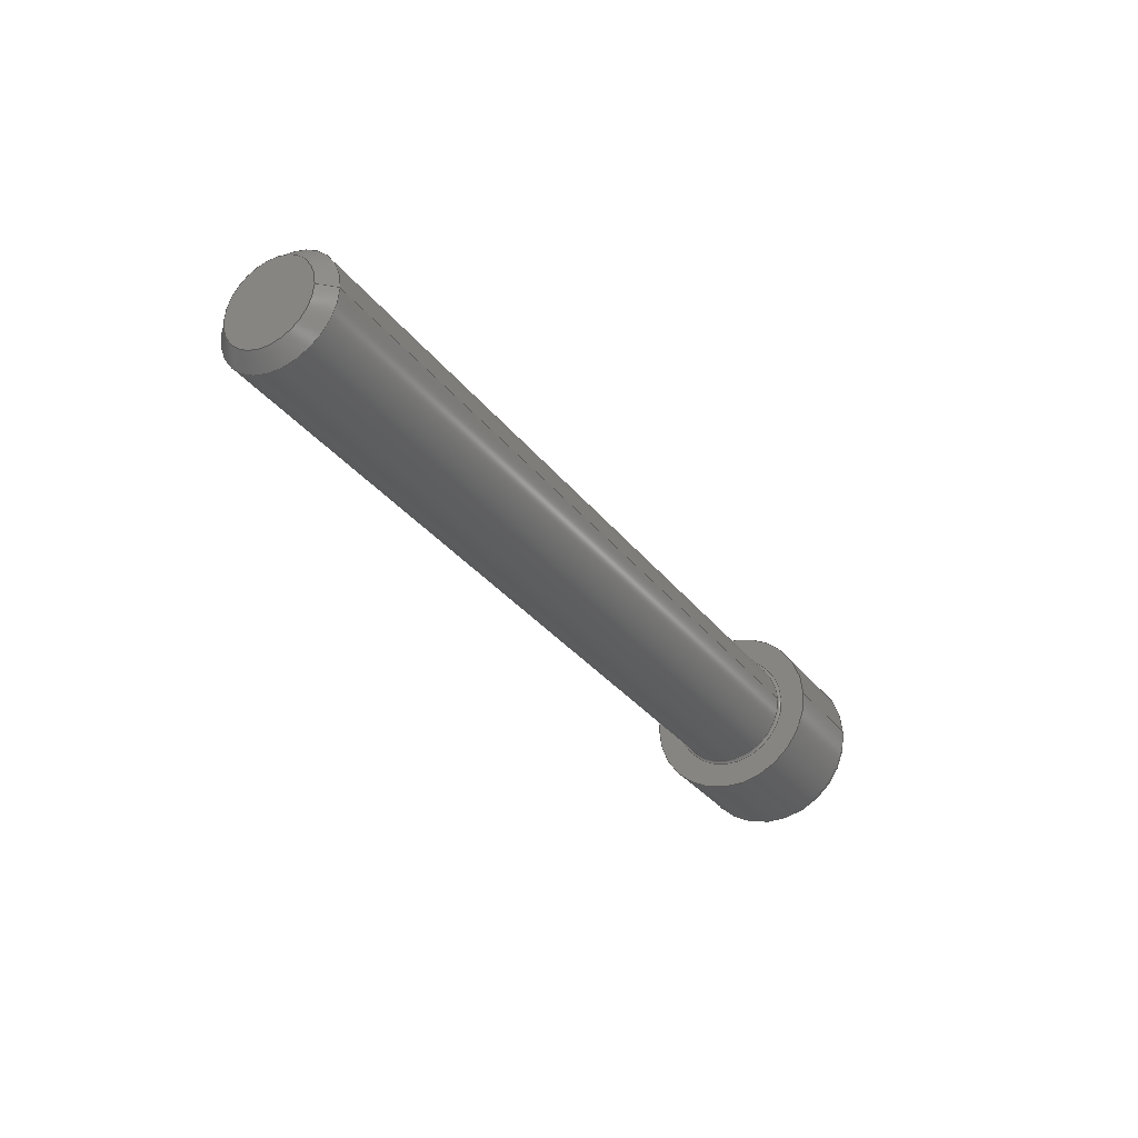
<metadata>
{"format":"step","ext":"step","renderer":"f3d","projection":"perspective","resolution":1024,"background":"white","views":[{"elev":-31.3,"azim":120.3,"up":"+Z"}]}
</metadata>
<code>
ISO-10303-21;
DATA;
#1=SHAPE_REPRESENTATION_RELATIONSHIP('SRR','None',#377,#2);
#2=ADVANCED_BREP_SHAPE_REPRESENTATION($,(#210),#365);
#3=STYLED_ITEM($,(#385),#210);
#4=(
BOUNDED_CURVE()
B_SPLINE_CURVE(2,(#330,#331,#332),.UNSPECIFIED.,.F.,.F.)
B_SPLINE_CURVE_WITH_KNOTS((3,3),(0,0.279),.UNSPECIFIED.)
CURVE()
GEOMETRIC_REPRESENTATION_ITEM()
RATIONAL_B_SPLINE_CURVE((1,1.155,1))
REPRESENTATION_ITEM($)
);
#5=(
BOUNDED_CURVE()
B_SPLINE_CURVE(2,(#337,#338,#339),.UNSPECIFIED.,.F.,.F.)
B_SPLINE_CURVE_WITH_KNOTS((3,3),(0,0.279),.UNSPECIFIED.)
CURVE()
GEOMETRIC_REPRESENTATION_ITEM()
RATIONAL_B_SPLINE_CURVE((1,1.155,1))
REPRESENTATION_ITEM($)
);
#6=(
BOUNDED_CURVE()
B_SPLINE_CURVE(2,(#343,#344,#345),.UNSPECIFIED.,.F.,.F.)
B_SPLINE_CURVE_WITH_KNOTS((3,3),(0,0.279),.UNSPECIFIED.)
CURVE()
GEOMETRIC_REPRESENTATION_ITEM()
RATIONAL_B_SPLINE_CURVE((1,1.155,1))
REPRESENTATION_ITEM($)
);
#7=(
BOUNDED_CURVE()
B_SPLINE_CURVE(2,(#349,#350,#351),.UNSPECIFIED.,.F.,.F.)
B_SPLINE_CURVE_WITH_KNOTS((3,3),(0,0.279),.UNSPECIFIED.)
CURVE()
GEOMETRIC_REPRESENTATION_ITEM()
RATIONAL_B_SPLINE_CURVE((1,1.155,1))
REPRESENTATION_ITEM($)
);
#8=(
BOUNDED_CURVE()
B_SPLINE_CURVE(2,(#355,#356,#357),.UNSPECIFIED.,.F.,.F.)
B_SPLINE_CURVE_WITH_KNOTS((3,3),(0,0.279),.UNSPECIFIED.)
CURVE()
GEOMETRIC_REPRESENTATION_ITEM()
RATIONAL_B_SPLINE_CURVE((1,1.155,1))
REPRESENTATION_ITEM($)
);
#9=(
BOUNDED_CURVE()
B_SPLINE_CURVE(2,(#360,#361,#362),.UNSPECIFIED.,.F.,.F.)
B_SPLINE_CURVE_WITH_KNOTS((3,3),(0,0.279),.UNSPECIFIED.)
CURVE()
GEOMETRIC_REPRESENTATION_ITEM()
RATIONAL_B_SPLINE_CURVE((1,1.155,1))
REPRESENTATION_ITEM($)
);
#10=LINE($,#316,#22);
#11=LINE($,#318,#23);
#12=LINE($,#320,#24);
#13=LINE($,#322,#25);
#14=LINE($,#324,#26);
#15=LINE($,#325,#27);
#16=LINE($,#333,#28);
#17=LINE($,#334,#29);
#18=LINE($,#340,#30);
#19=LINE($,#346,#31);
#20=LINE($,#352,#32);
#21=LINE($,#358,#33);
#22=VECTOR($,#264,0.1085);
#23=VECTOR($,#265,0.1085);
#24=VECTOR($,#266,0.1085);
#25=VECTOR($,#267,0.1085);
#26=VECTOR($,#268,0.1085);
#27=VECTOR($,#269,0.1085);
#28=VECTOR($,#274,0.12);
#29=VECTOR($,#275,0.12);
#30=VECTOR($,#278,0.12);
#31=VECTOR($,#281,0.12);
#32=VECTOR($,#284,0.12);
#33=VECTOR($,#287,0.12);
#34=CONICAL_SURFACE($,#219,0.1101,45);
#35=CONICAL_SURFACE($,#233,0.05427,60);
#36=PLANE($,#217);
#37=PLANE($,#221);
#38=PLANE($,#225);
#39=PLANE($,#227);
#40=PLANE($,#228);
#41=PLANE($,#229);
#42=PLANE($,#230);
#43=PLANE($,#231);
#44=PLANE($,#232);
#45=CYLINDRICAL_SURFACE($,#215,0.125);
#46=CYLINDRICAL_SURFACE($,#226,0.1875);
#47=FACE_BOUND($,#70,.T.);
#48=FACE_BOUND($,#72,.T.);
#49=FACE_BOUND($,#74,.T.);
#50=FACE_BOUND($,#76,.T.);
#51=FACE_BOUND($,#79,.T.);
#52=FACE_BOUND($,#80,.T.);
#53=FACE_BOUND($,#81,.T.);
#54=FACE_BOUND($,#83,.T.);
#55=FACE_OUTER_BOUND($,#69,.T.);
#56=FACE_OUTER_BOUND($,#71,.T.);
#57=FACE_OUTER_BOUND($,#73,.T.);
#58=FACE_OUTER_BOUND($,#75,.T.);
#59=FACE_OUTER_BOUND($,#77,.T.);
#60=FACE_OUTER_BOUND($,#78,.T.);
#61=FACE_OUTER_BOUND($,#82,.T.);
#62=FACE_OUTER_BOUND($,#84,.T.);
#63=FACE_OUTER_BOUND($,#85,.T.);
#64=FACE_OUTER_BOUND($,#86,.T.);
#65=FACE_OUTER_BOUND($,#87,.T.);
#66=FACE_OUTER_BOUND($,#88,.T.);
#67=FACE_OUTER_BOUND($,#89,.T.);
#68=FACE_OUTER_BOUND($,#90,.T.);
#69=EDGE_LOOP($,(#142));
#70=EDGE_LOOP($,(#143));
#71=EDGE_LOOP($,(#144));
#72=EDGE_LOOP($,(#145));
#73=EDGE_LOOP($,(#146));
#74=EDGE_LOOP($,(#147));
#75=EDGE_LOOP($,(#148));
#76=EDGE_LOOP($,(#149));
#77=EDGE_LOOP($,(#150));
#78=EDGE_LOOP($,(#151));
#79=EDGE_LOOP($,(#152));
#80=EDGE_LOOP($,(#153,#154,#155,#156,#157,#158));
#81=EDGE_LOOP($,(#159));
#82=EDGE_LOOP($,(#160));
#83=EDGE_LOOP($,(#161));
#84=EDGE_LOOP($,(#162,#163,#164,#165));
#85=EDGE_LOOP($,(#166,#167,#168,#169));
#86=EDGE_LOOP($,(#170,#171,#172,#173));
#87=EDGE_LOOP($,(#174,#175,#176,#177));
#88=EDGE_LOOP($,(#178,#179,#180,#181));
#89=EDGE_LOOP($,(#182,#183,#184,#185));
#90=EDGE_LOOP($,(#186,#187,#188,#189,#190,#191));
#91=CIRCLE($,#213,0.132);
#92=CIRCLE($,#214,0.125);
#93=CIRCLE($,#216,0.125);
#94=CIRCLE($,#218,0.1875);
#95=CIRCLE($,#220,0.09525);
#96=CIRCLE($,#223,0.1625);
#97=CIRCLE($,#224,0.1875);
#98=VERTEX_POINT($,#294);
#99=VERTEX_POINT($,#296);
#100=VERTEX_POINT($,#299);
#101=VERTEX_POINT($,#302);
#102=VERTEX_POINT($,#305);
#103=VERTEX_POINT($,#309);
#104=VERTEX_POINT($,#311);
#105=VERTEX_POINT($,#314);
#106=VERTEX_POINT($,#315);
#107=VERTEX_POINT($,#317);
#108=VERTEX_POINT($,#319);
#109=VERTEX_POINT($,#321);
#110=VERTEX_POINT($,#323);
#111=VERTEX_POINT($,#328);
#112=VERTEX_POINT($,#329);
#113=VERTEX_POINT($,#336);
#114=VERTEX_POINT($,#342);
#115=VERTEX_POINT($,#348);
#116=VERTEX_POINT($,#354);
#117=EDGE_CURVE($,#98,#98,#91,.T.);
#118=EDGE_CURVE($,#99,#99,#92,.T.);
#119=EDGE_CURVE($,#100,#100,#93,.T.);
#120=EDGE_CURVE($,#101,#101,#94,.T.);
#121=EDGE_CURVE($,#102,#102,#95,.T.);
#122=EDGE_CURVE($,#103,#103,#96,.T.);
#123=EDGE_CURVE($,#104,#104,#97,.T.);
#124=EDGE_CURVE($,#105,#106,#10,.T.);
#125=EDGE_CURVE($,#106,#107,#11,.T.);
#126=EDGE_CURVE($,#107,#108,#12,.T.);
#127=EDGE_CURVE($,#108,#109,#13,.T.);
#128=EDGE_CURVE($,#109,#110,#14,.T.);
#129=EDGE_CURVE($,#110,#105,#15,.T.);
#130=EDGE_CURVE($,#111,#112,#4,.T.);
#131=EDGE_CURVE($,#111,#110,#16,.T.);
#132=EDGE_CURVE($,#112,#109,#17,.T.);
#133=EDGE_CURVE($,#113,#111,#5,.T.);
#134=EDGE_CURVE($,#113,#105,#18,.T.);
#135=EDGE_CURVE($,#114,#113,#6,.T.);
#136=EDGE_CURVE($,#114,#106,#19,.T.);
#137=EDGE_CURVE($,#115,#114,#7,.T.);
#138=EDGE_CURVE($,#107,#115,#20,.T.);
#139=EDGE_CURVE($,#112,#116,#8,.T.);
#140=EDGE_CURVE($,#116,#108,#21,.T.);
#141=EDGE_CURVE($,#116,#115,#9,.T.);
#142=ORIENTED_EDGE($,*,*,#117,.T.);
#143=ORIENTED_EDGE($,*,*,#118,.T.);
#144=ORIENTED_EDGE($,*,*,#119,.F.);
#145=ORIENTED_EDGE($,*,*,#118,.F.);
#146=ORIENTED_EDGE($,*,*,#120,.T.);
#147=ORIENTED_EDGE($,*,*,#117,.F.);
#148=ORIENTED_EDGE($,*,*,#119,.T.);
#149=ORIENTED_EDGE($,*,*,#121,.T.);
#150=ORIENTED_EDGE($,*,*,#121,.F.);
#151=ORIENTED_EDGE($,*,*,#122,.T.);
#152=ORIENTED_EDGE($,*,*,#123,.T.);
#153=ORIENTED_EDGE($,*,*,#124,.T.);
#154=ORIENTED_EDGE($,*,*,#125,.T.);
#155=ORIENTED_EDGE($,*,*,#126,.T.);
#156=ORIENTED_EDGE($,*,*,#127,.T.);
#157=ORIENTED_EDGE($,*,*,#128,.T.);
#158=ORIENTED_EDGE($,*,*,#129,.T.);
#159=ORIENTED_EDGE($,*,*,#122,.F.);
#160=ORIENTED_EDGE($,*,*,#120,.F.);
#161=ORIENTED_EDGE($,*,*,#123,.F.);
#162=ORIENTED_EDGE($,*,*,#130,.F.);
#163=ORIENTED_EDGE($,*,*,#131,.T.);
#164=ORIENTED_EDGE($,*,*,#128,.F.);
#165=ORIENTED_EDGE($,*,*,#132,.F.);
#166=ORIENTED_EDGE($,*,*,#133,.F.);
#167=ORIENTED_EDGE($,*,*,#134,.T.);
#168=ORIENTED_EDGE($,*,*,#129,.F.);
#169=ORIENTED_EDGE($,*,*,#131,.F.);
#170=ORIENTED_EDGE($,*,*,#135,.F.);
#171=ORIENTED_EDGE($,*,*,#136,.T.);
#172=ORIENTED_EDGE($,*,*,#124,.F.);
#173=ORIENTED_EDGE($,*,*,#134,.F.);
#174=ORIENTED_EDGE($,*,*,#137,.F.);
#175=ORIENTED_EDGE($,*,*,#138,.F.);
#176=ORIENTED_EDGE($,*,*,#125,.F.);
#177=ORIENTED_EDGE($,*,*,#136,.F.);
#178=ORIENTED_EDGE($,*,*,#139,.F.);
#179=ORIENTED_EDGE($,*,*,#132,.T.);
#180=ORIENTED_EDGE($,*,*,#127,.F.);
#181=ORIENTED_EDGE($,*,*,#140,.F.);
#182=ORIENTED_EDGE($,*,*,#141,.F.);
#183=ORIENTED_EDGE($,*,*,#140,.T.);
#184=ORIENTED_EDGE($,*,*,#126,.F.);
#185=ORIENTED_EDGE($,*,*,#138,.T.);
#186=ORIENTED_EDGE($,*,*,#137,.T.);
#187=ORIENTED_EDGE($,*,*,#135,.T.);
#188=ORIENTED_EDGE($,*,*,#133,.T.);
#189=ORIENTED_EDGE($,*,*,#130,.T.);
#190=ORIENTED_EDGE($,*,*,#139,.T.);
#191=ORIENTED_EDGE($,*,*,#141,.T.);
#192=TOROIDAL_SURFACE($,#212,0.132,0.007);
#193=TOROIDAL_SURFACE($,#222,0.1625,0.025);
#194=ADVANCED_FACE($,(#55,#47),#192,.F.);
#195=ADVANCED_FACE($,(#56,#48),#45,.T.);
#196=ADVANCED_FACE($,(#57,#49),#36,.T.);
#197=ADVANCED_FACE($,(#58,#50),#34,.T.);
#198=ADVANCED_FACE($,(#59),#37,.T.);
#199=ADVANCED_FACE($,(#60,#51),#193,.T.);
#200=ADVANCED_FACE($,(#52,#53),#38,.T.);
#201=ADVANCED_FACE($,(#61,#54),#46,.T.);
#202=ADVANCED_FACE($,(#62),#39,.F.);
#203=ADVANCED_FACE($,(#63),#40,.F.);
#204=ADVANCED_FACE($,(#64),#41,.F.);
#205=ADVANCED_FACE($,(#65),#42,.F.);
#206=ADVANCED_FACE($,(#66),#43,.F.);
#207=ADVANCED_FACE($,(#67),#44,.F.);
#208=ADVANCED_FACE($,(#68),#35,.F.);
#209=CLOSED_SHELL($,(#194,#195,#196,#197,#198,#199,#200,#201,#202,#203,
#204,#205,#206,#207,#208));
#210=MANIFOLD_SOLID_BREP('Solid1',#209);
#211=AXIS2_PLACEMENT_3D('placement',#292,#234,#235);
#212=AXIS2_PLACEMENT_3D($,#293,#236,#237);
#213=AXIS2_PLACEMENT_3D($,#295,#238,#239);
#214=AXIS2_PLACEMENT_3D($,#297,#240,#241);
#215=AXIS2_PLACEMENT_3D($,#298,#242,#243);
#216=AXIS2_PLACEMENT_3D($,#300,#244,#245);
#217=AXIS2_PLACEMENT_3D($,#301,#246,#247);
#218=AXIS2_PLACEMENT_3D($,#303,#248,#249);
#219=AXIS2_PLACEMENT_3D($,#304,#250,#251);
#220=AXIS2_PLACEMENT_3D($,#306,#252,#253);
#221=AXIS2_PLACEMENT_3D($,#307,#254,#255);
#222=AXIS2_PLACEMENT_3D($,#308,#256,#257);
#223=AXIS2_PLACEMENT_3D($,#310,#258,#259);
#224=AXIS2_PLACEMENT_3D($,#312,#260,#261);
#225=AXIS2_PLACEMENT_3D($,#313,#262,#263);
#226=AXIS2_PLACEMENT_3D($,#326,#270,#271);
#227=AXIS2_PLACEMENT_3D($,#327,#272,#273);
#228=AXIS2_PLACEMENT_3D($,#335,#276,#277);
#229=AXIS2_PLACEMENT_3D($,#341,#279,#280);
#230=AXIS2_PLACEMENT_3D($,#347,#282,#283);
#231=AXIS2_PLACEMENT_3D($,#353,#285,#286);
#232=AXIS2_PLACEMENT_3D($,#359,#288,#289);
#233=AXIS2_PLACEMENT_3D($,#363,#290,#291);
#234=DIRECTION('axis',(0,0,1));
#235=DIRECTION('refdir',(1,0,0));
#236=DIRECTION('center_axis',(1,2.61e-18,0));
#237=DIRECTION('ref_axis',(0,0,-1));
#238=DIRECTION('center_axis',(1,2.61e-18,0));
#239=DIRECTION('ref_axis',(2.61e-18,-1,1.225e-16));
#240=DIRECTION('center_axis',(-1,-2.61e-18,0));
#241=DIRECTION('ref_axis',(0,-1,1.225e-16));
#242=DIRECTION('center_axis',(1,2.61e-18,0));
#243=DIRECTION('ref_axis',(0,1,0));
#244=DIRECTION('center_axis',(1,2.61e-18,0));
#245=DIRECTION('ref_axis',(0,-1,0));
#246=DIRECTION('center_axis',(1,2.61e-18,0));
#247=DIRECTION('ref_axis',(0,0,-1));
#248=DIRECTION('center_axis',(1,2.61e-18,0));
#249=DIRECTION('ref_axis',(0,1,0));
#250=DIRECTION('center_axis',(-1,-2.61e-18,0));
#251=DIRECTION('ref_axis',(1.129e-18,-1,0));
#252=DIRECTION('center_axis',(-1,-2.61e-18,0));
#253=DIRECTION('ref_axis',(2.61e-18,-1,0));
#254=DIRECTION('center_axis',(1,2.61e-18,0));
#255=DIRECTION('ref_axis',(0,0,-1));
#256=DIRECTION('center_axis',(1,2.61e-18,0));
#257=DIRECTION('ref_axis',(0,0,-1));
#258=DIRECTION('center_axis',(1,2.61e-18,0));
#259=DIRECTION('ref_axis',(2.61e-18,-1,1.225e-16));
#260=DIRECTION('center_axis',(-1,-2.61e-18,0));
#261=DIRECTION('ref_axis',(0,-1,1.225e-16));
#262=DIRECTION('center_axis',(-1,-2.61e-18,0));
#263=DIRECTION('ref_axis',(0,0,1));
#264=DIRECTION($,(-2.627e-33,1.007e-15,1));
#265=DIRECTION($,(2.26e-18,-0.866,0.5));
#266=DIRECTION($,(2.26e-18,-0.866,-0.5));
#267=DIRECTION($,(2.627e-34,-1.007e-16,-1));
#268=DIRECTION($,(-2.26e-18,0.866,-0.5));
#269=DIRECTION($,(-2.26e-18,0.866,0.5));
#270=DIRECTION('center_axis',(1,2.61e-18,0));
#271=DIRECTION('ref_axis',(0,1,0));
#272=DIRECTION('center_axis',(1.305e-18,-0.5,-0.866));
#273=DIRECTION('ref_axis',(-1,0,0));
#274=DIRECTION($,(-1,-2.61e-18,0));
#275=DIRECTION($,(-1,-2.61e-18,0));
#276=DIRECTION('center_axis',(-1.305e-18,0.5,-0.866));
#277=DIRECTION('ref_axis',(-1,0,0));
#278=DIRECTION($,(-1,-2.61e-18,0));
#279=DIRECTION('center_axis',(-2.61e-18,1,-1.007e-15));
#280=DIRECTION('ref_axis',(0,1.022e-15,1));
#281=DIRECTION($,(-1,-2.61e-18,0));
#282=DIRECTION('center_axis',(-1.305e-18,0.5,
0.866));
#283=DIRECTION('ref_axis',(1,0,0));
#284=DIRECTION($,(1,2.61e-18,0));
#285=DIRECTION('center_axis',(2.61e-18,-1,1.007e-16));
#286=DIRECTION('ref_axis',(0,-1.057e-16,-1));
#287=DIRECTION($,(-1,-2.61e-18,0));
#288=DIRECTION('center_axis',(1.305e-18,-0.5,0.866));
#289=DIRECTION('ref_axis',(1,0,0));
#290=DIRECTION('center_axis',(-1,-2.61e-18,0));
#291=DIRECTION('ref_axis',(0,1,0));
#292=CARTESIAN_POINT('',(0,0,0));
#293=CARTESIAN_POINT('Origin',(0.007,-4.549e-18,
0));
#294=CARTESIAN_POINT('',(8.707e-17,0.132,0));
#295=CARTESIAN_POINT('Origin',(8.742e-17,-4.567e-18,
0));
#296=CARTESIAN_POINT('',(0.007,0.125,-3.062e-17));
#297=CARTESIAN_POINT('Origin',(0.007,-4.549e-18,
0));
#298=CARTESIAN_POINT('Origin',(1.125,-1.631e-18,0));
#299=CARTESIAN_POINT('',(1.72,0.125,1.531e-17));
#300=CARTESIAN_POINT('Origin',(1.72,-7.764e-20,0));
#301=CARTESIAN_POINT('Origin',(8.742e-17,0.1562,0));
#302=CARTESIAN_POINT('',(8.742e-17,0.1875,0));
#303=CARTESIAN_POINT('Origin',(0,-4.567e-18,0));
#304=CARTESIAN_POINT('Origin',(1.735,-3.882e-20,0));
#305=CARTESIAN_POINT('',(1.75,0.09525,-1.166e-17));
#306=CARTESIAN_POINT('Origin',(1.75,-9.478e-35,0));
#307=CARTESIAN_POINT('Origin',(1.75,0.0625,0));
#308=CARTESIAN_POINT('Origin',(-0.225,-5.155e-18,0));
#309=CARTESIAN_POINT('',(-0.25,0.1625,0));
#310=CARTESIAN_POINT('Origin',(-0.25,-5.22e-18,0));
#311=CARTESIAN_POINT('',(-0.225,0.1875,-4.592e-17));
#312=CARTESIAN_POINT('Origin',(-0.225,-5.155e-18,0));
#313=CARTESIAN_POINT('Origin',(-0.25,0.148,0));
#314=CARTESIAN_POINT('',(-0.25,0.094,-0.05427));
#315=CARTESIAN_POINT('',(-0.25,0.094,0.05427));
#316=CARTESIAN_POINT($,(-0.25,0.094,0.02714));
#317=CARTESIAN_POINT('',(-0.25,8.073e-18,0.1085));
#318=CARTESIAN_POINT($,(-0.25,0.0235,0.09497));
#319=CARTESIAN_POINT('',(-0.25,-0.094,0.05427));
#320=CARTESIAN_POINT($,(-0.25,-0.0705,0.06784));
#321=CARTESIAN_POINT('',(-0.25,-0.094,-0.05427));
#322=CARTESIAN_POINT($,(-0.25,-0.094,-0.02714));
#323=CARTESIAN_POINT('',(-0.25,-1.831e-17,-0.1085));
#324=CARTESIAN_POINT($,(-0.25,-0.0235,-0.09497));
#325=CARTESIAN_POINT($,(-0.25,0.0705,-0.06784));
#326=CARTESIAN_POINT('Origin',(-0.125,-4.894e-18,0));
#327=CARTESIAN_POINT('Origin',(-0.25,-1.831e-17,-0.1085));
#328=CARTESIAN_POINT('',(-0.13,-2.701e-17,-0.1085));
#329=CARTESIAN_POINT('',(-0.13,-0.094,-0.05427));
#330=CARTESIAN_POINT('Ctrl Pts',(-0.13,-1.264e-16,-0.1085));
#331=CARTESIAN_POINT('Ctrl Pts',(-0.1143,-0.047,-0.08141));
#332=CARTESIAN_POINT('Ctrl Pts',(-0.13,-0.094,-0.05427));
#333=CARTESIAN_POINT($,(-0.19,-2.732e-17,-0.1085));
#334=CARTESIAN_POINT($,(-0.19,-0.094,-0.05427));
#335=CARTESIAN_POINT('Origin',(-0.25,0.094,-0.05427));
#336=CARTESIAN_POINT('',(-0.13,0.094,-0.05427));
#337=CARTESIAN_POINT('Ctrl Pts',(-0.13,0.094,-0.05427));
#338=CARTESIAN_POINT('Ctrl Pts',(-0.1143,0.047,-0.08141));
#339=CARTESIAN_POINT('Ctrl Pts',(-0.13,4.845e-17,-0.1085));
#340=CARTESIAN_POINT($,(-0.19,0.094,-0.05427));
#341=CARTESIAN_POINT('Origin',(-0.25,0.094,0.05427));
#342=CARTESIAN_POINT('',(-0.13,0.094,0.05427));
#343=CARTESIAN_POINT('Ctrl Pts',(-0.13,0.094,0.05427));
#344=CARTESIAN_POINT('Ctrl Pts',(-0.1143,0.094,-8.742e-17));
#345=CARTESIAN_POINT('Ctrl Pts',(-0.13,0.094,-0.05427));
#346=CARTESIAN_POINT($,(-0.19,0.094,0.05427));
#347=CARTESIAN_POINT('Origin',(-0.25,-6.525e-19,0.1085));
#348=CARTESIAN_POINT('',(-0.13,3.132e-19,0.1085));
#349=CARTESIAN_POINT('Ctrl Pts',(-0.13,1.086e-16,0.1085));
#350=CARTESIAN_POINT('Ctrl Pts',(-0.1143,0.047,0.08141));
#351=CARTESIAN_POINT('Ctrl Pts',(-0.13,0.094,0.05427));
#352=CARTESIAN_POINT($,(-0.19,0,0.1085));
#353=CARTESIAN_POINT('Origin',(-0.25,-0.094,-0.05427));
#354=CARTESIAN_POINT('',(-0.13,-0.094,0.05427));
#355=CARTESIAN_POINT('Ctrl Pts',(-0.13,-0.094,-0.05427));
#356=CARTESIAN_POINT('Ctrl Pts',(-0.1143,-0.094,1.093e-17));
#357=CARTESIAN_POINT('Ctrl Pts',(-0.13,-0.094,0.05427));
#358=CARTESIAN_POINT($,(-0.19,-0.094,0.05427));
#359=CARTESIAN_POINT('Origin',(-0.25,-0.094,0.05427));
#360=CARTESIAN_POINT('Ctrl Pts',(-0.13,-0.094,0.05427));
#361=CARTESIAN_POINT('Ctrl Pts',(-0.1143,-0.047,0.08141));
#362=CARTESIAN_POINT('Ctrl Pts',(-0.13,-4.443e-17,0.1085));
#363=CARTESIAN_POINT('Origin',(-0.09867,-4.825e-18,
0));
#364=UNCERTAINTY_MEASURE_WITH_UNIT(LENGTH_MEASURE(0.0003937),
#366,'DISTANCE_ACCURACY_VALUE',
'Maximum model space distance between geometric entities at asserted c
onnectivities');
#365=(
GEOMETRIC_REPRESENTATION_CONTEXT(3)
GLOBAL_UNCERTAINTY_ASSIGNED_CONTEXT((#364))
GLOBAL_UNIT_ASSIGNED_CONTEXT((#366,#372,#369))
REPRESENTATION_CONTEXT('','3D')
);
#366=(
CONVERSION_BASED_UNIT('__CONSTANT UNIT inch',#368)
LENGTH_UNIT()
NAMED_UNIT(#371)
);
#367=(
LENGTH_UNIT()
NAMED_UNIT(*)
SI_UNIT(.MILLI.,.METRE.)
);
#368=LENGTH_MEASURE_WITH_UNIT(LENGTH_MEASURE(25.4),#367);
#369=(
NAMED_UNIT(*)
SI_UNIT($,.STERADIAN.)
SOLID_ANGLE_UNIT()
);
#370=DIMENSIONAL_EXPONENTS(0,0,0,0,0,0,0);
#371=DIMENSIONAL_EXPONENTS(1,0,0,0,0,0,0);
#372=(
CONVERSION_BASED_UNIT('degree',#374)
NAMED_UNIT(#370)
PLANE_ANGLE_UNIT()
);
#373=(
NAMED_UNIT(*)
PLANE_ANGLE_UNIT()
SI_UNIT($,.RADIAN.)
);
#374=PLANE_ANGLE_MEASURE_WITH_UNIT(PLANE_ANGLE_MEASURE(0.01745),#373);
#375=SHAPE_DEFINITION_REPRESENTATION(#376,#377);
#376=PRODUCT_DEFINITION_SHAPE('',$,#379);
#377=SHAPE_REPRESENTATION('',(#211),#365);
#378=PRODUCT_DEFINITION_CONTEXT('3D Mechanical Parts',#382,'design');
#379=PRODUCT_DEFINITION('DBK_14-20x175_SHCS_am-1058',
'DBK_14-20x175_SHCS_am-1058',#380,#378);
#380=PRODUCT_DEFINITION_FORMATION('',$,#384);
#381=APPLICATION_PROTOCOL_DEFINITION('international standard',
'automotive_design',2009,#382);
#382=APPLICATION_CONTEXT(
'Core Data for Automotive Mechanical Design Process');
#383=PRODUCT_CONTEXT('3D Mechanical Parts',#382,'mechanical');
#384=PRODUCT('DBK_14-20x175_SHCS_am-1058','DBK_14-20x175_SHCS_am-1058',
$,(#383));
#385=PRESENTATION_STYLE_ASSIGNMENT((#386));
#386=SURFACE_STYLE_USAGE(.BOTH.,#387);
#387=SURFACE_SIDE_STYLE($,(#388));
#388=SURFACE_STYLE_FILL_AREA(#389);
#389=FILL_AREA_STYLE($,(#390));
#390=FILL_AREA_STYLE_COLOUR($,#391);
#391=COLOUR_RGB('',0.6471,0.6784,0.6941);
ENDSEC;
END-ISO-10303-21;

</code>
